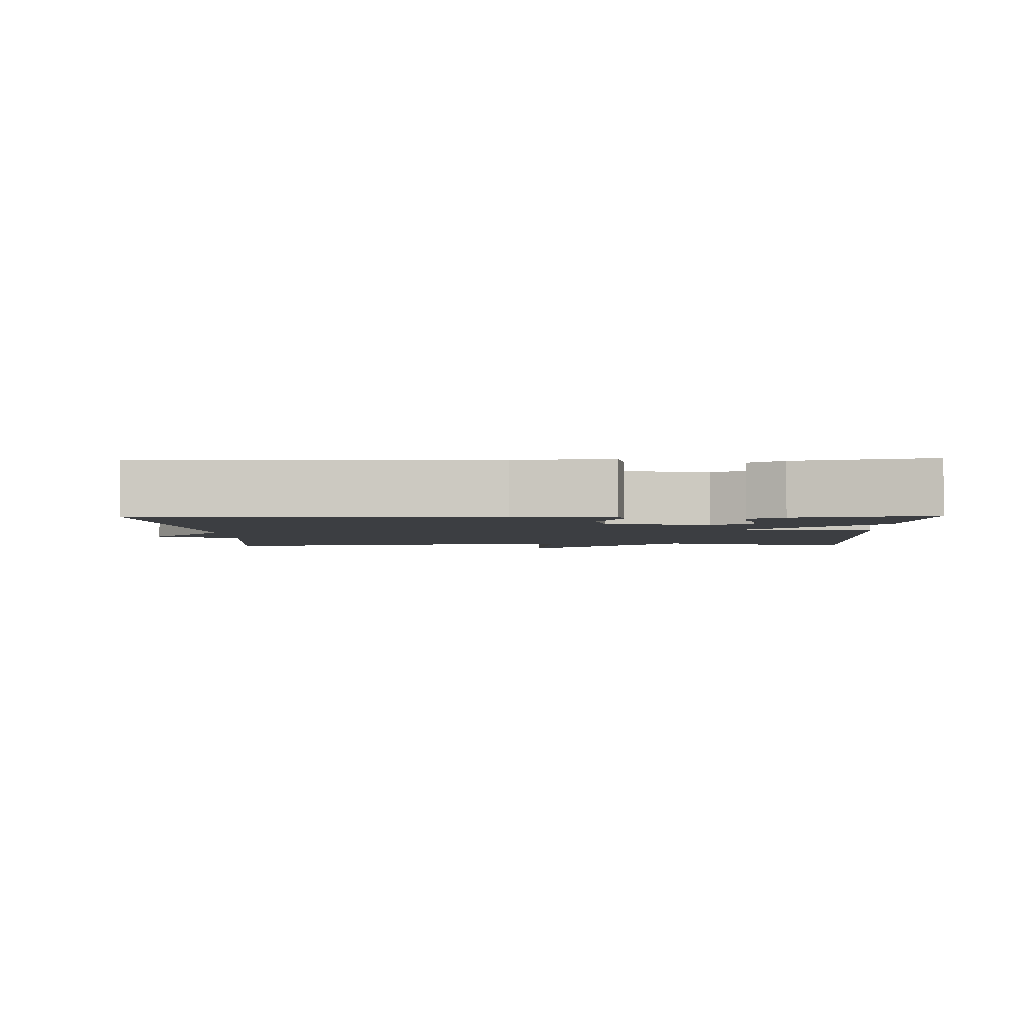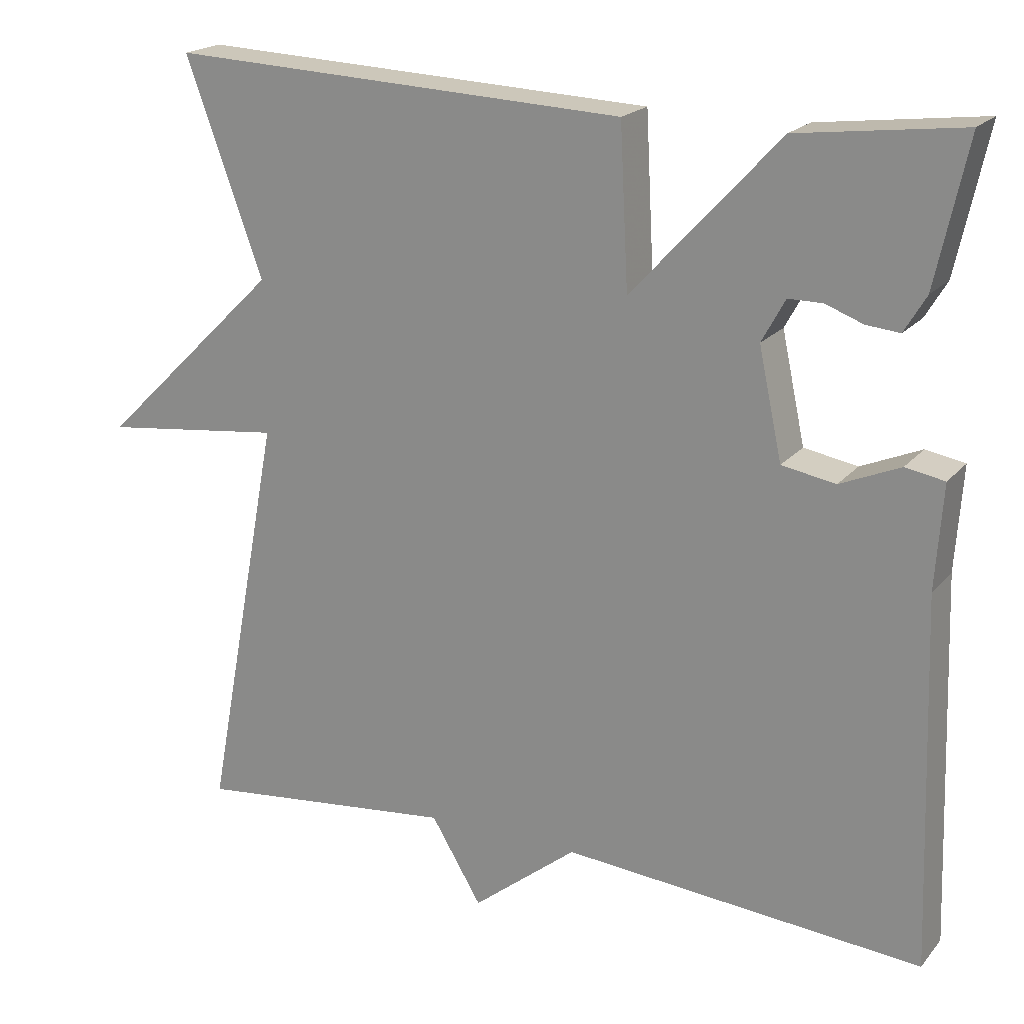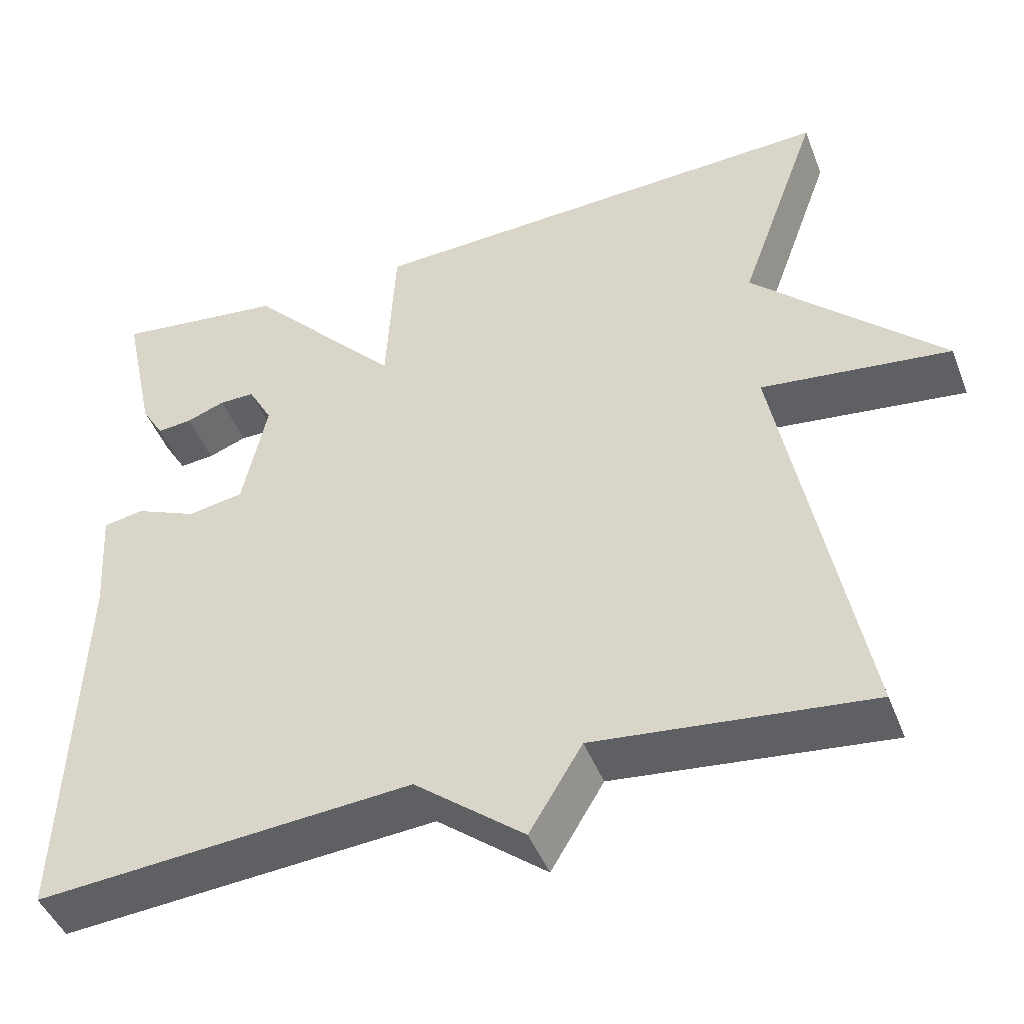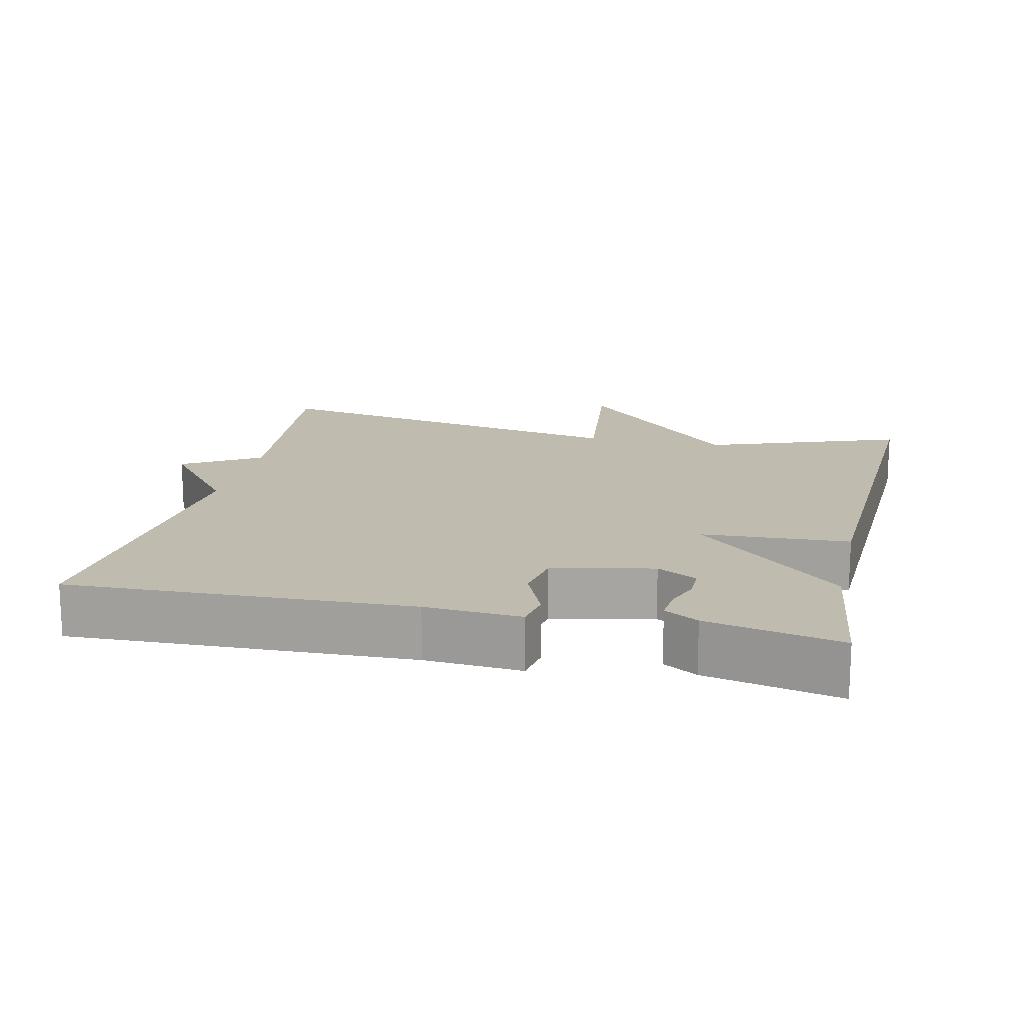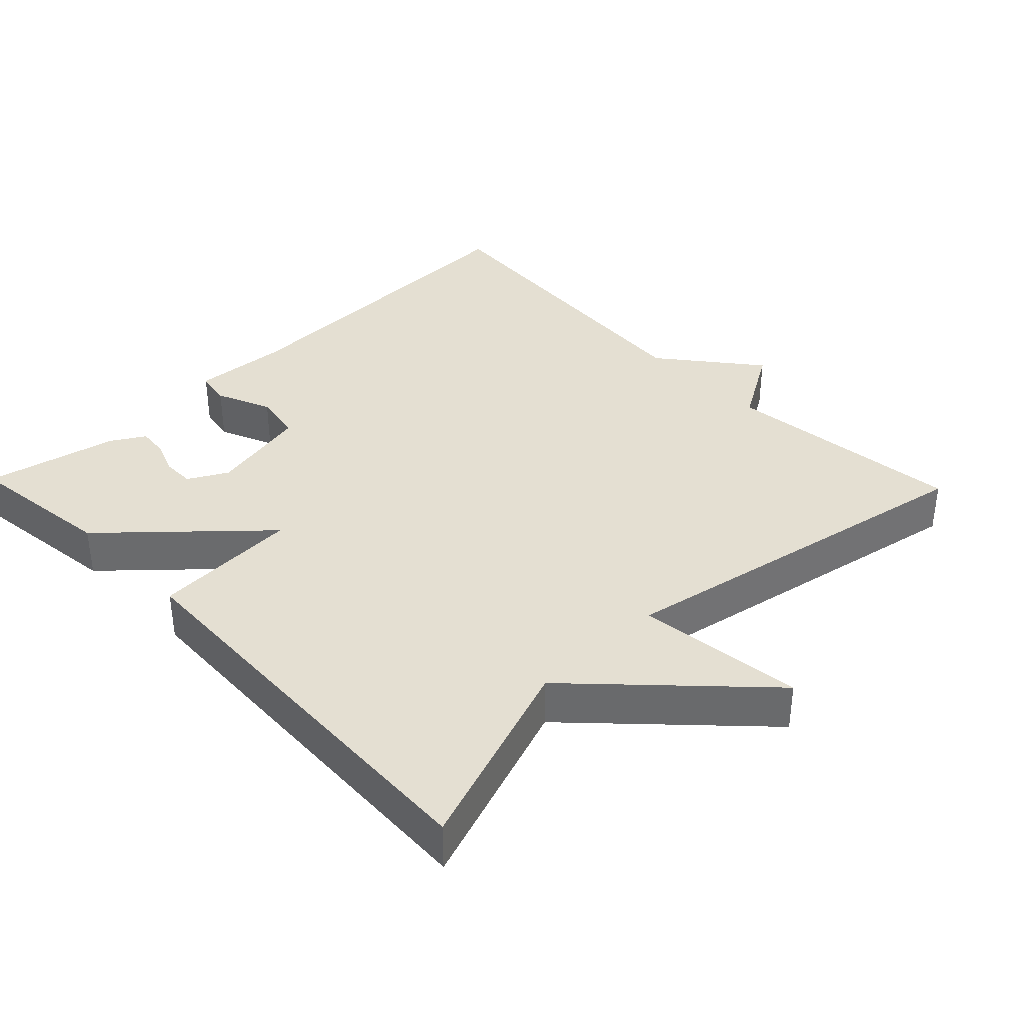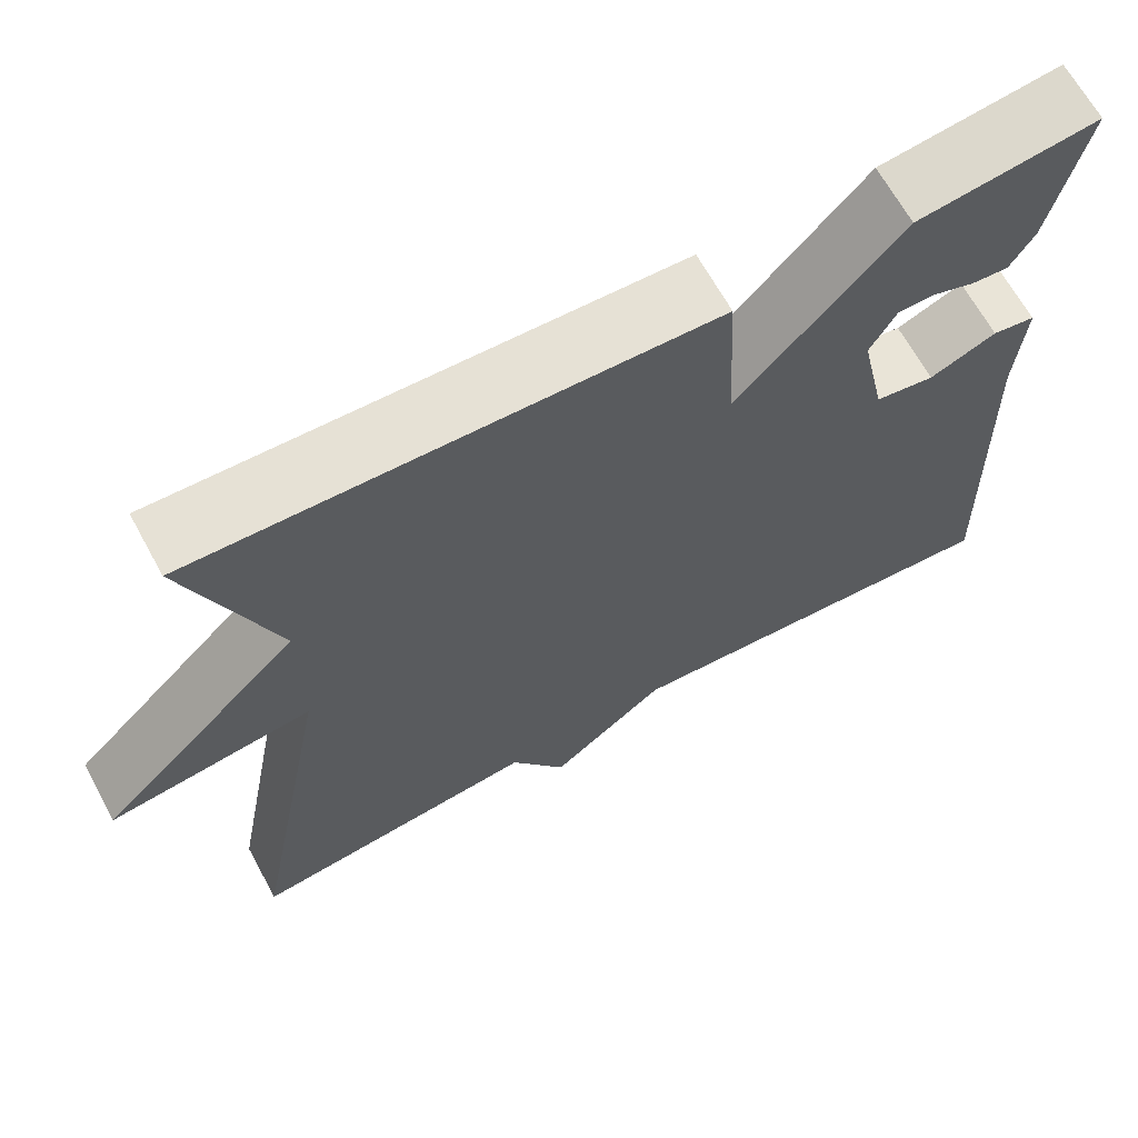
<metadata>
{"format":"obj","ext":"obj","renderer":"f3d","projection":"perspective","resolution":1024,"background":"white","views":[{"elev":-3.0,"azim":-88.6,"up":"+Y"},{"elev":20.0,"azim":-152.0,"up":"+Z"},{"elev":-45.6,"azim":20.6,"up":"+Z"},{"elev":16.2,"azim":-77.3,"up":"+Y"},{"elev":36.9,"azim":46.0,"up":"+Y"},{"elev":66.6,"azim":151.3,"up":"+Z"}]}
</metadata>
<code>
v -0.5 0.07 0.5
v -0.29 0.07 0.474
v -0.101 0.07 0.269
v -0.09 0.07 0.474
v 0.5 0.07 0.5
v 0.401 0.07 0.226
v 0.634 0.07 -0.002
v 0.401 0.07 0.026
v 0.5 0.07 -0.5
v 0.163 0.07 -0.463
v 0.098 0.07 -0.571
v -0.037 0.07 -0.463
v -0.5 0.07 -0.5
v -0.484 0.07 -0.026
v -0.493 0.07 0.107
v -0.443 0.07 0.116
v -0.366 0.07 0.083
v -0.297 0.07 0.095
v -0.267 0.07 0.235
v -0.297 0.07 0.29
v -0.341 0.07 0.29
v -0.389 0.07 0.272
v -0.432 0.07 0.268
v -0.46 0.07 0.315
v -0.5 0 0.5
v -0.29 0 0.474
v -0.101 0 0.269
v -0.09 0 0.474
v 0.5 0 0.5
v 0.401 0 0.226
v 0.634 0 -0.002
v 0.401 0 0.026
v 0.5 0 -0.5
v 0.163 0 -0.463
v 0.098 0 -0.571
v -0.037 0 -0.463
v -0.5 0 -0.5
v -0.484 0 -0.026
v -0.493 0 0.107
v -0.443 0 0.116
v -0.366 0 0.083
v -0.297 0 0.095
v -0.267 0 0.235
v -0.297 0 0.29
v -0.341 0 0.29
v -0.389 0 0.272
v -0.432 0 0.268
v -0.46 0 0.315
f 24 1 2
f 23 24 2
f 22 23 2
f 21 22 2
f 20 21 2
f 19 20 2 3
f 18 19 3
f 14 15 16 17
f 14 17 18
f 13 14 18
f 12 13 18
f 12 18 3
f 11 12 3
f 10 11 3
f 10 3 4
f 9 10 4
f 8 9 4
f 6 7 8 4
f 4 5 6
f 26 25 48
f 26 48 47
f 26 47 46
f 26 46 45
f 26 45 44
f 27 26 44 43
f 27 43 42
f 41 40 39 38
f 42 41 38
f 42 38 37
f 42 37 36
f 27 42 36
f 27 36 35
f 27 35 34
f 28 27 34
f 28 34 33
f 28 33 32
f 28 32 31 30
f 30 29 28
f 1 25 26 2
f 2 26 27 3
f 3 27 28 4
f 4 28 29 5
f 5 29 30 6
f 6 30 31 7
f 7 31 32 8
f 8 32 33 9
f 9 33 34 10
f 10 34 35 11
f 11 35 36 12
f 12 36 37 13
f 13 37 38 14
f 14 38 39 15
f 15 39 40 16
f 16 40 41 17
f 17 41 42 18
f 18 42 43 19
f 19 43 44 20
f 20 44 45 21
f 21 45 46 22
f 22 46 47 23
f 23 47 48 24
f 24 48 25 1

</code>
